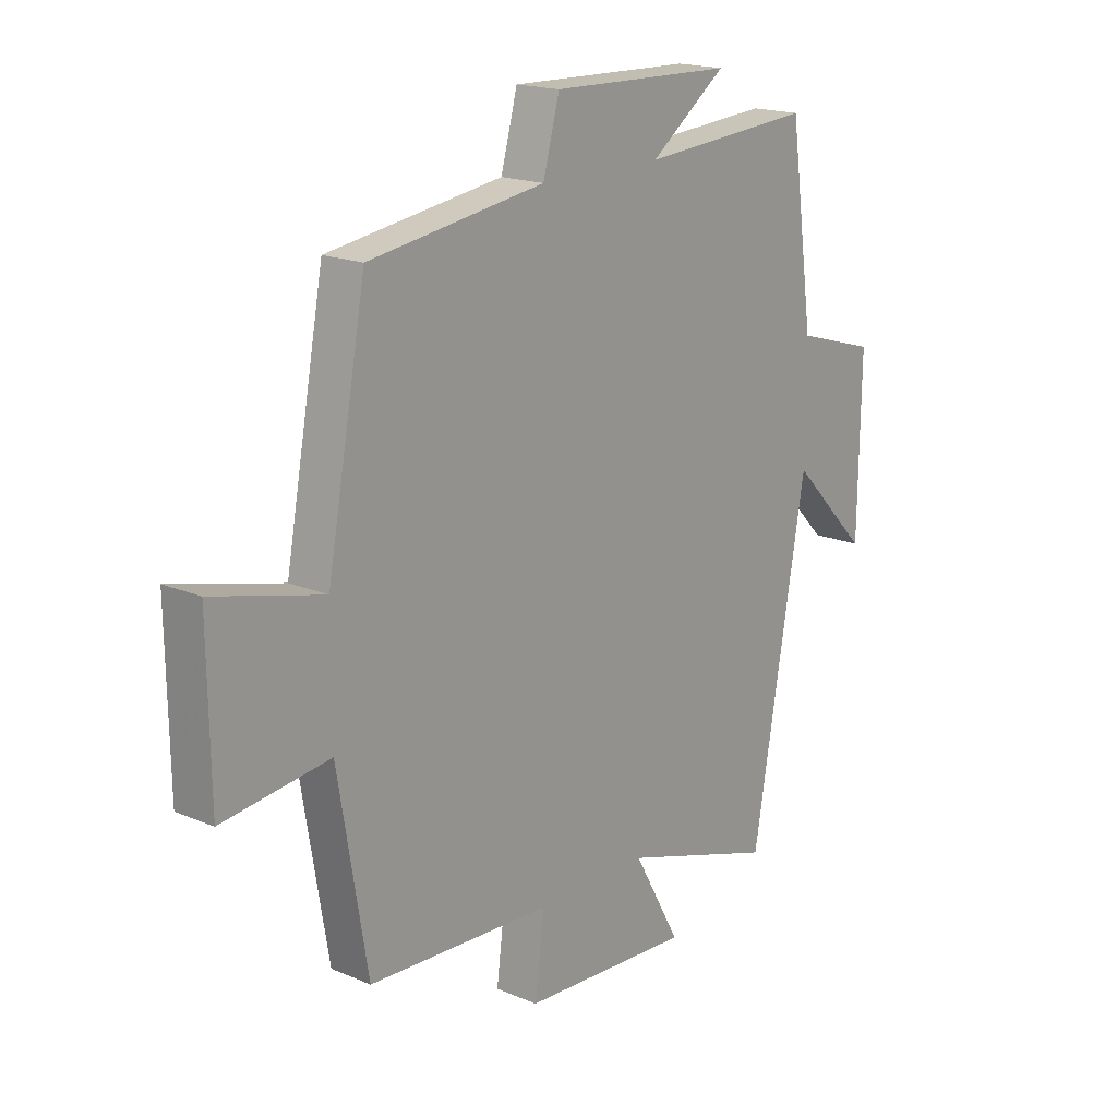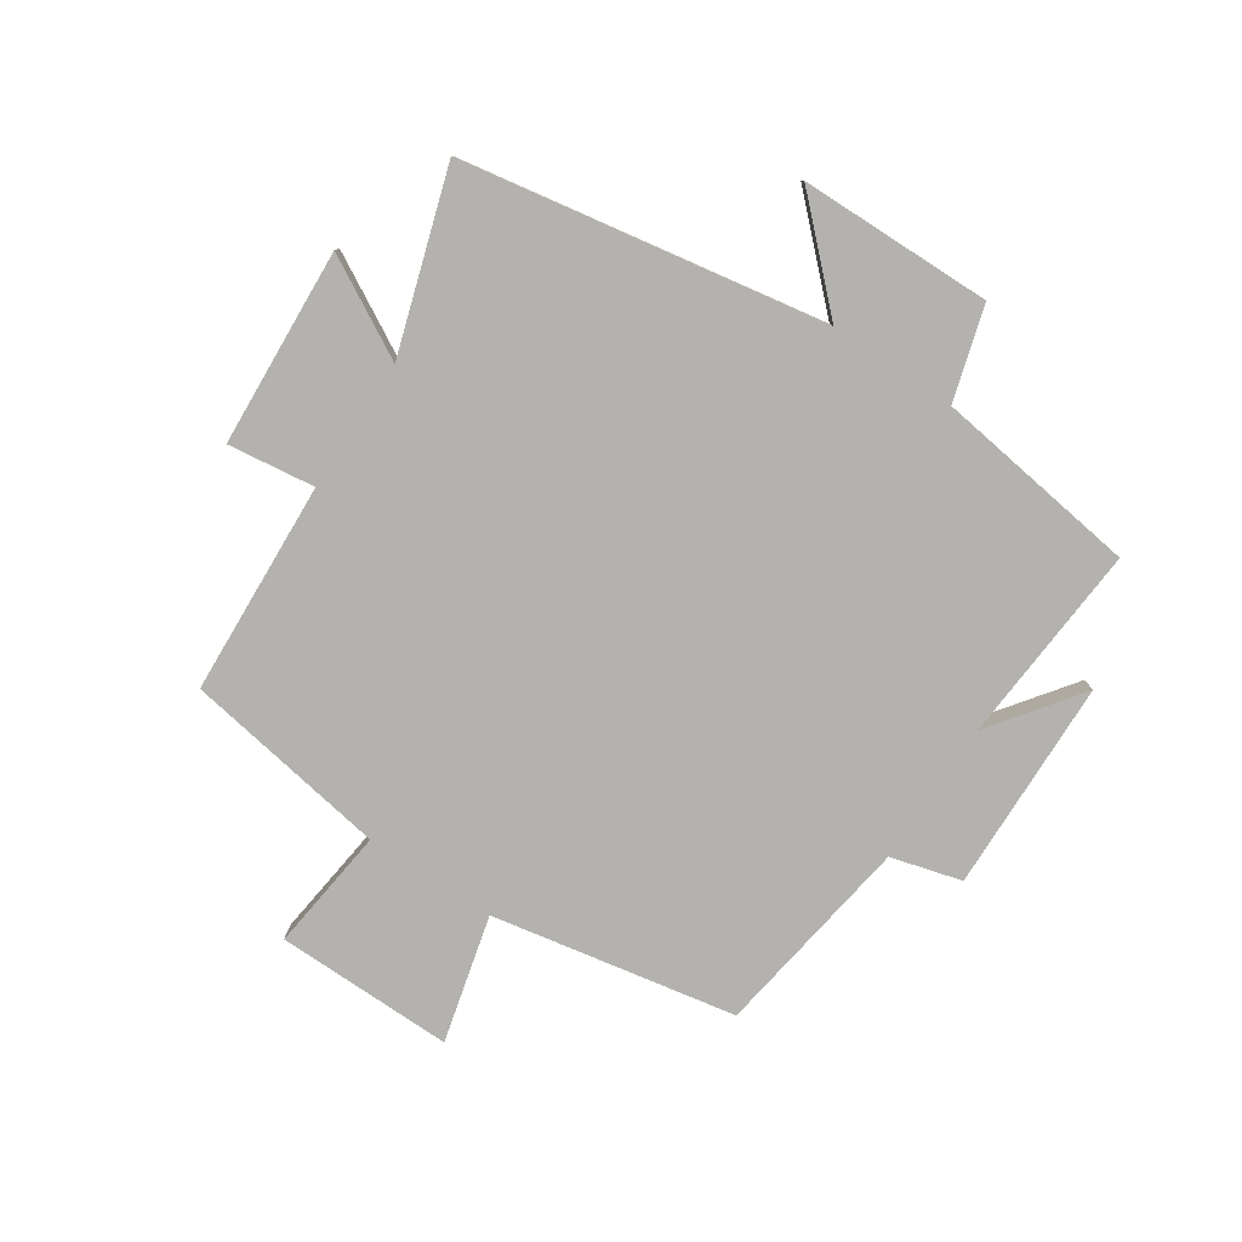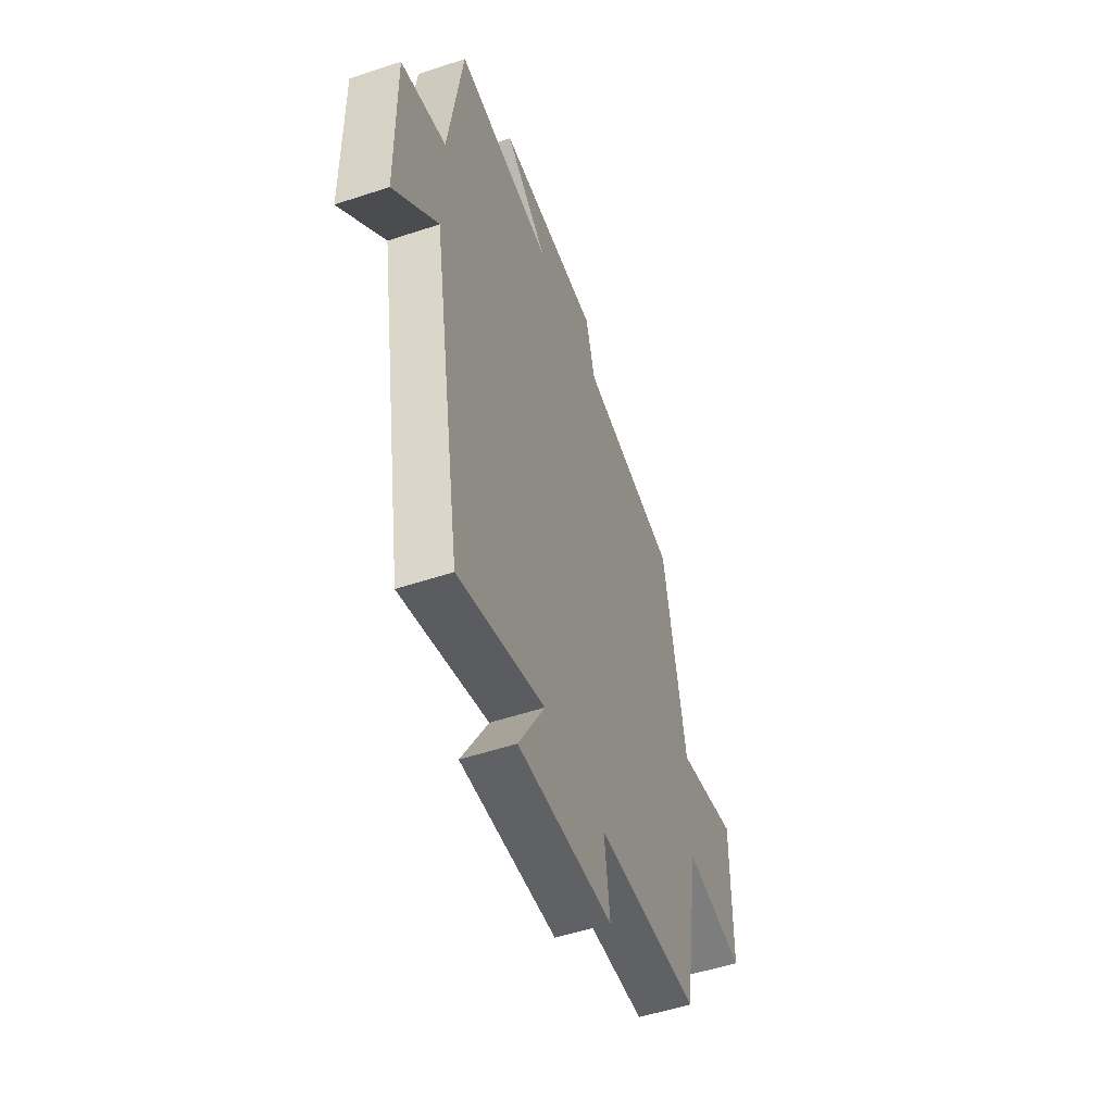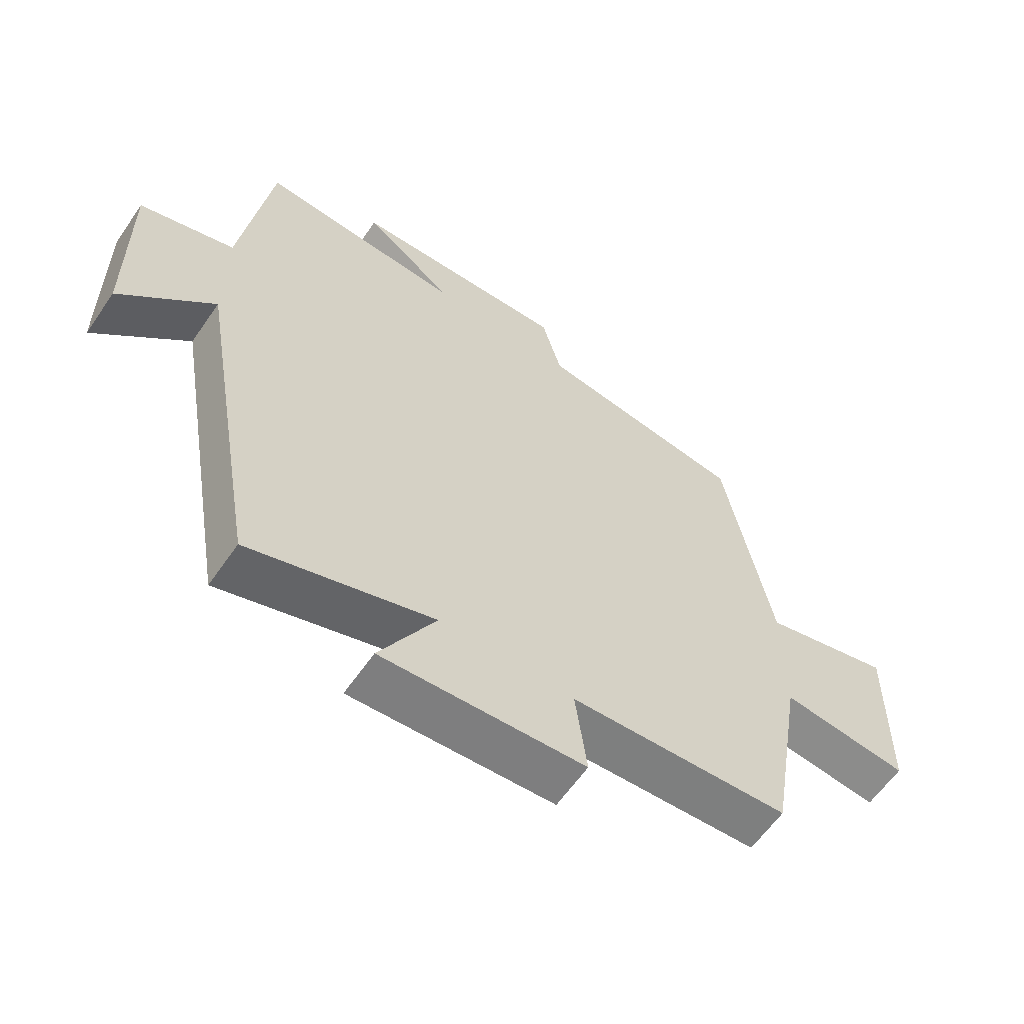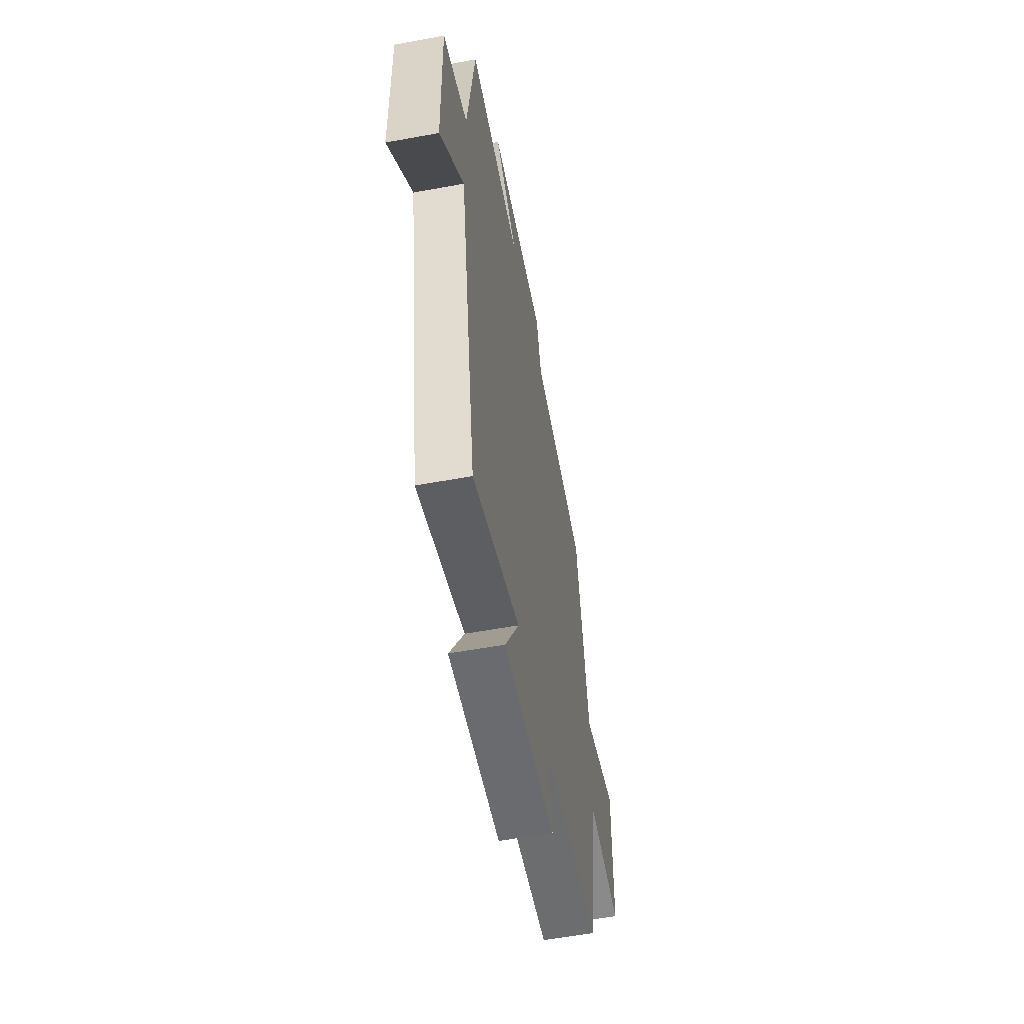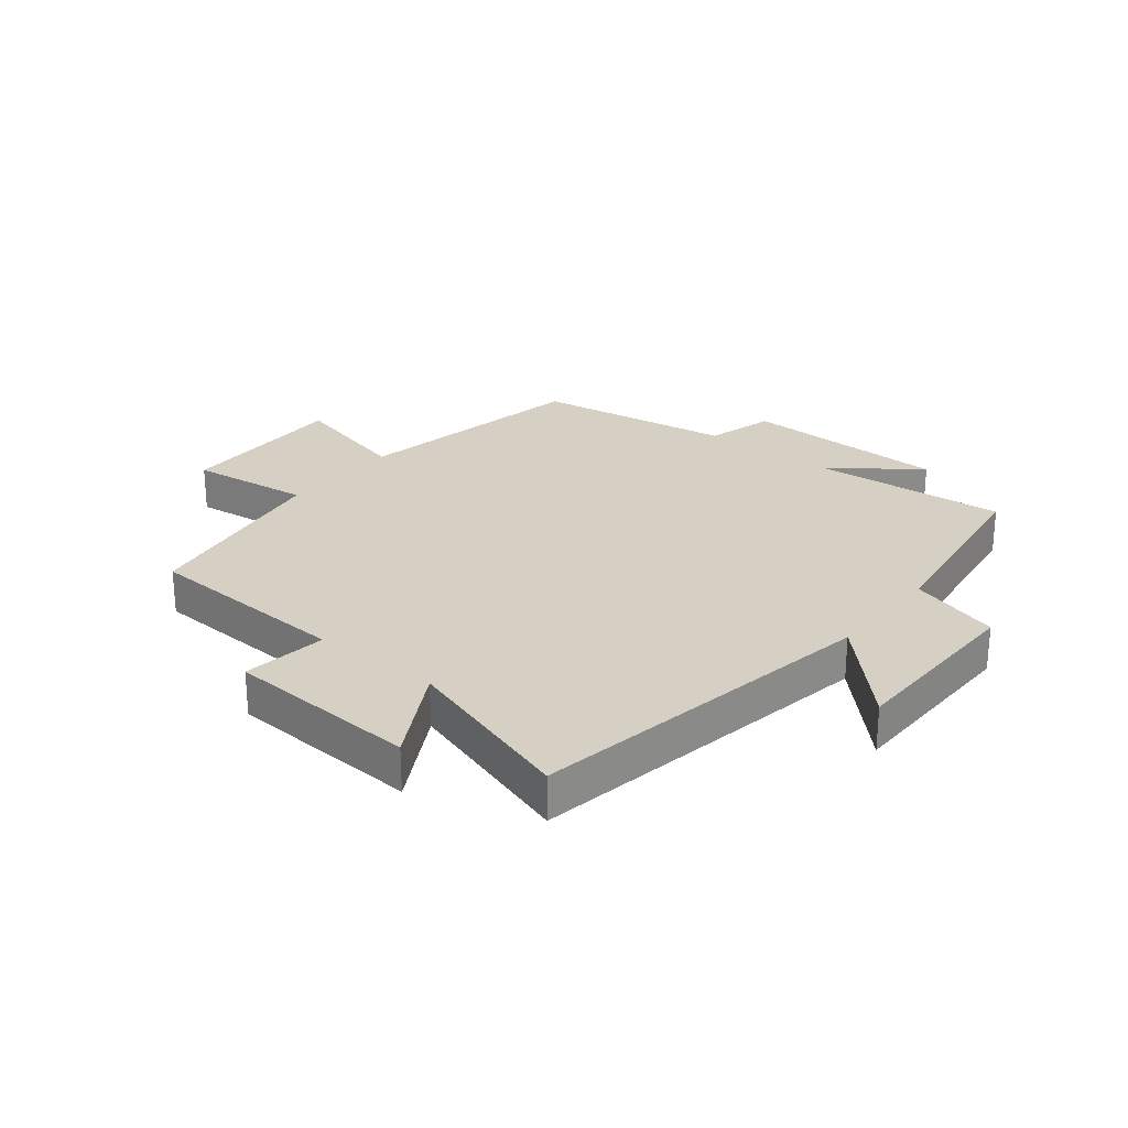
<metadata>
{"format":"obj","ext":"obj","renderer":"f3d","projection":"perspective","resolution":1024,"background":"white","views":[{"elev":17.9,"azim":129.7,"up":"+Z"},{"elev":-79.7,"azim":-123.5,"up":"+Y"},{"elev":-52.6,"azim":-70.3,"up":"+Z"},{"elev":-61.0,"azim":-34.5,"up":"+Z"},{"elev":-56.6,"azim":-79.1,"up":"+Z"},{"elev":26.0,"azim":-141.3,"up":"+Y"}]}
</metadata>
<code>
v -0.4 0.07 -0.591
v -0.5 0.07 -0.008
v -0.646 0.07 -0.158
v -0.65 0.07 0.152
v -0.5 0.07 0.196
v -0.454 0.07 0.525
v -0.131 0.07 0.5
v -0.274 0.07 0.606
v 0.068 0.07 0.614
v 0.099 0.07 0.5
v 0.427 0.07 0.45
v 0.5 0.07 0.057
v 0.704 0.07 0.108
v 0.7 0.07 -0.178
v 0.5 0.07 -0.153
v 0.445 0.07 -0.483
v 0.101 0.07 -0.5
v 0.119 0.07 -0.64
v -0.199 0.07 -0.658
v -0.111 0.07 -0.5
v -0.4 0 -0.591
v -0.5 0 -0.008
v -0.646 0 -0.158
v -0.65 0 0.152
v -0.5 0 0.196
v -0.454 0 0.525
v -0.131 0 0.5
v -0.274 0 0.606
v 0.068 0 0.614
v 0.099 0 0.5
v 0.427 0 0.45
v 0.5 0 0.057
v 0.704 0 0.108
v 0.7 0 -0.178
v 0.5 0 -0.153
v 0.445 0 -0.483
v 0.101 0 -0.5
v 0.119 0 -0.64
v -0.199 0 -0.658
v -0.111 0 -0.5
f 17 18 19 20
f 15 16 17 20
f 15 20 1 2
f 12 13 14 15
f 12 15 2
f 11 12 2
f 10 11 2
f 7 8 9 10
f 7 10 2
f 5 6 7 2
f 2 3 4 5
f 40 39 38 37
f 40 37 36 35
f 22 21 40 35
f 35 34 33 32
f 22 35 32
f 22 32 31
f 22 31 30
f 30 29 28 27
f 22 30 27
f 22 27 26 25
f 25 24 23 22
f 1 21 22 2
f 2 22 23 3
f 3 23 24 4
f 4 24 25 5
f 5 25 26 6
f 6 26 27 7
f 7 27 28 8
f 8 28 29 9
f 9 29 30 10
f 10 30 31 11
f 11 31 32 12
f 12 32 33 13
f 13 33 34 14
f 14 34 35 15
f 15 35 36 16
f 16 36 37 17
f 17 37 38 18
f 18 38 39 19
f 19 39 40 20
f 20 40 21 1

</code>
